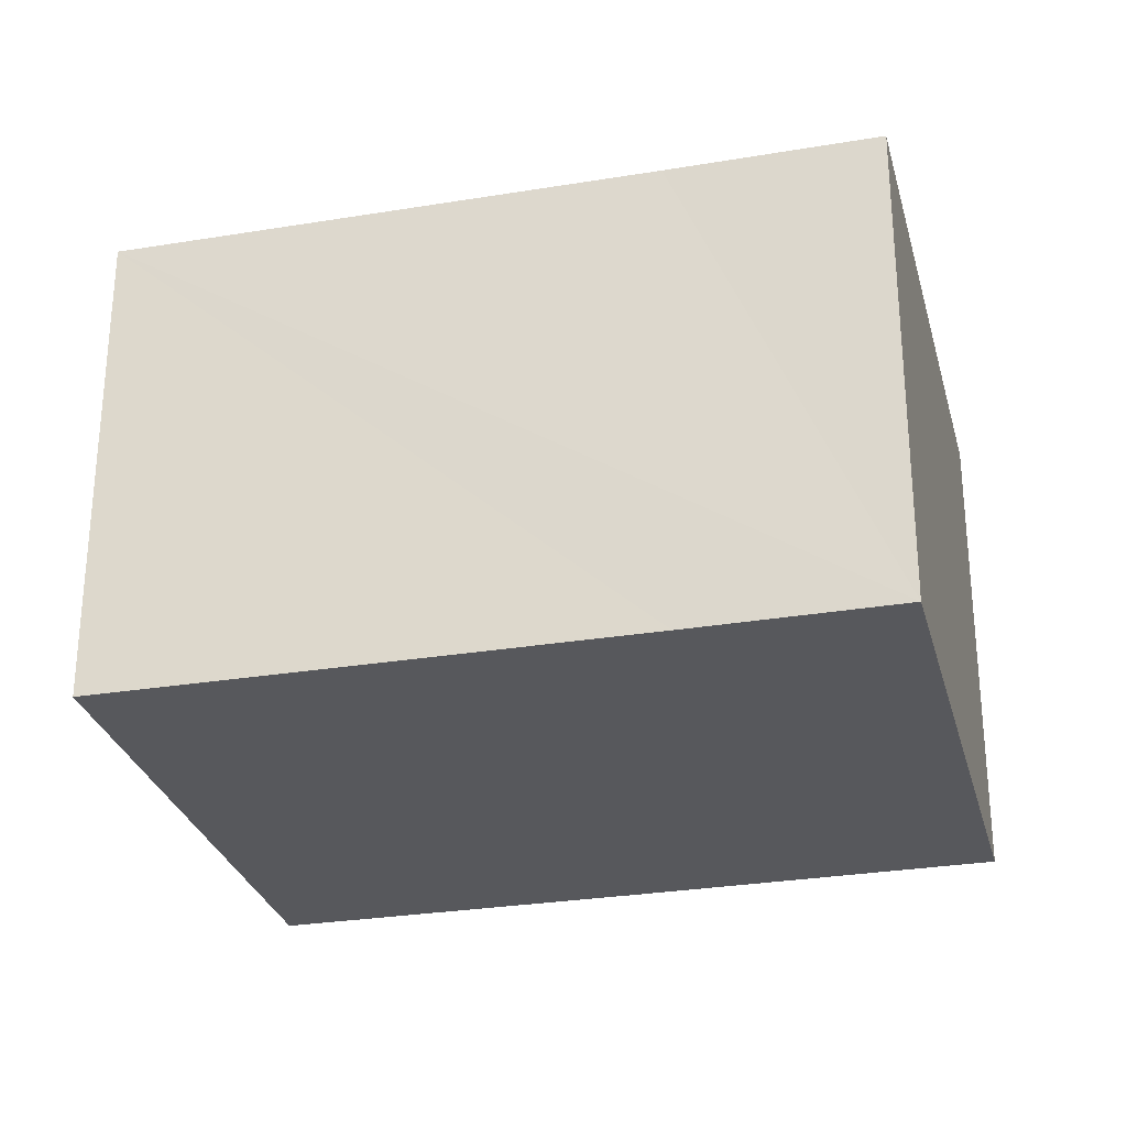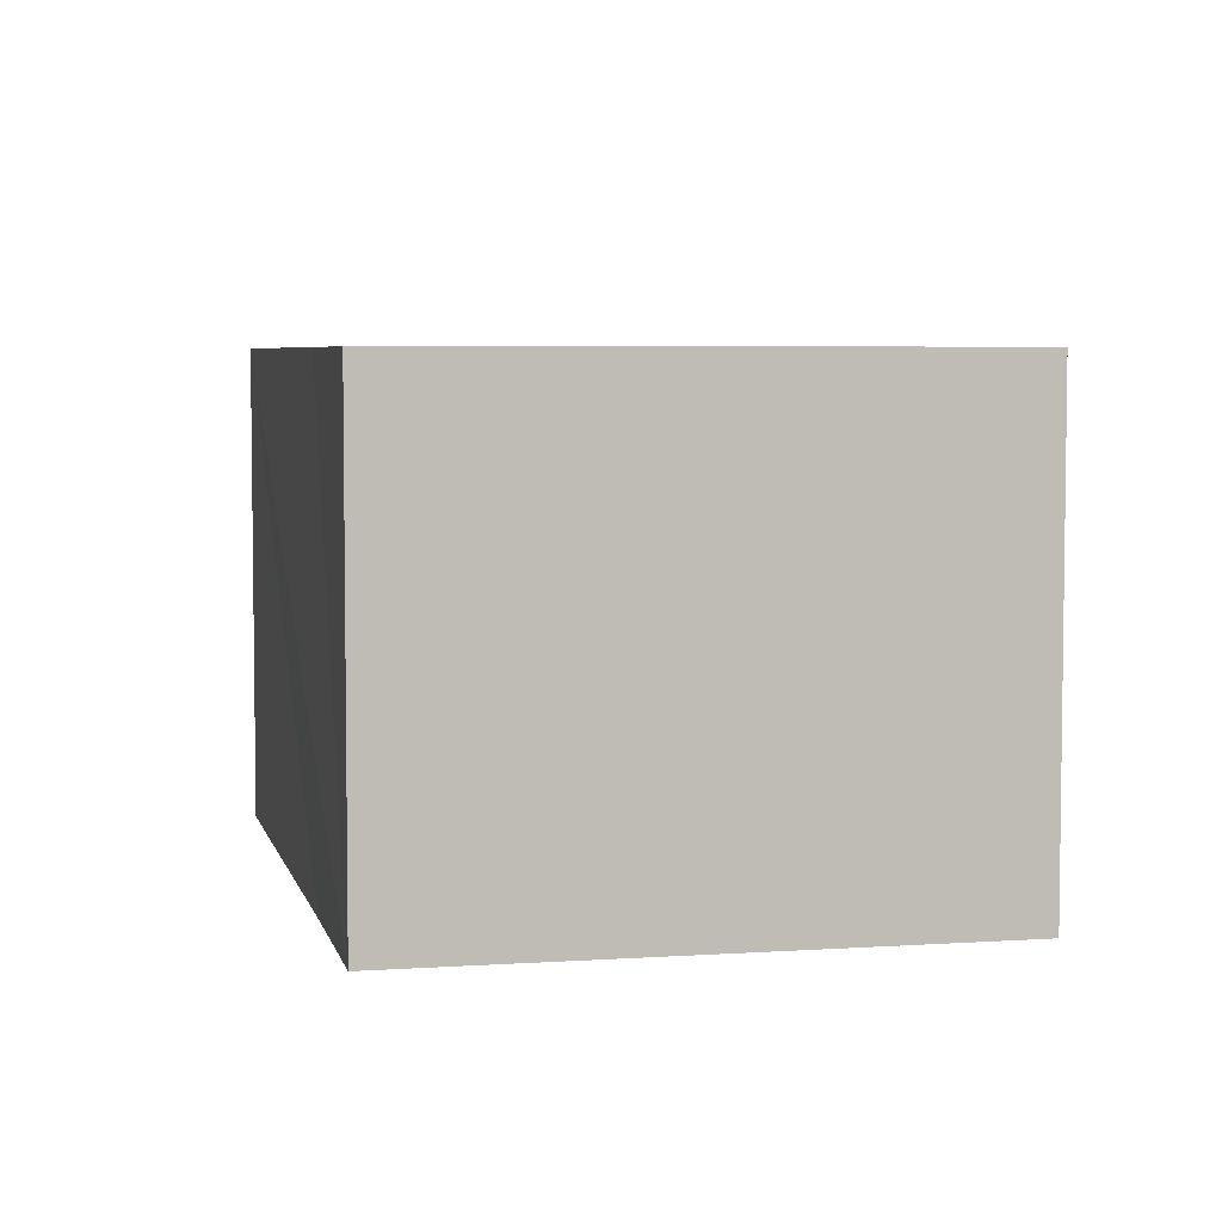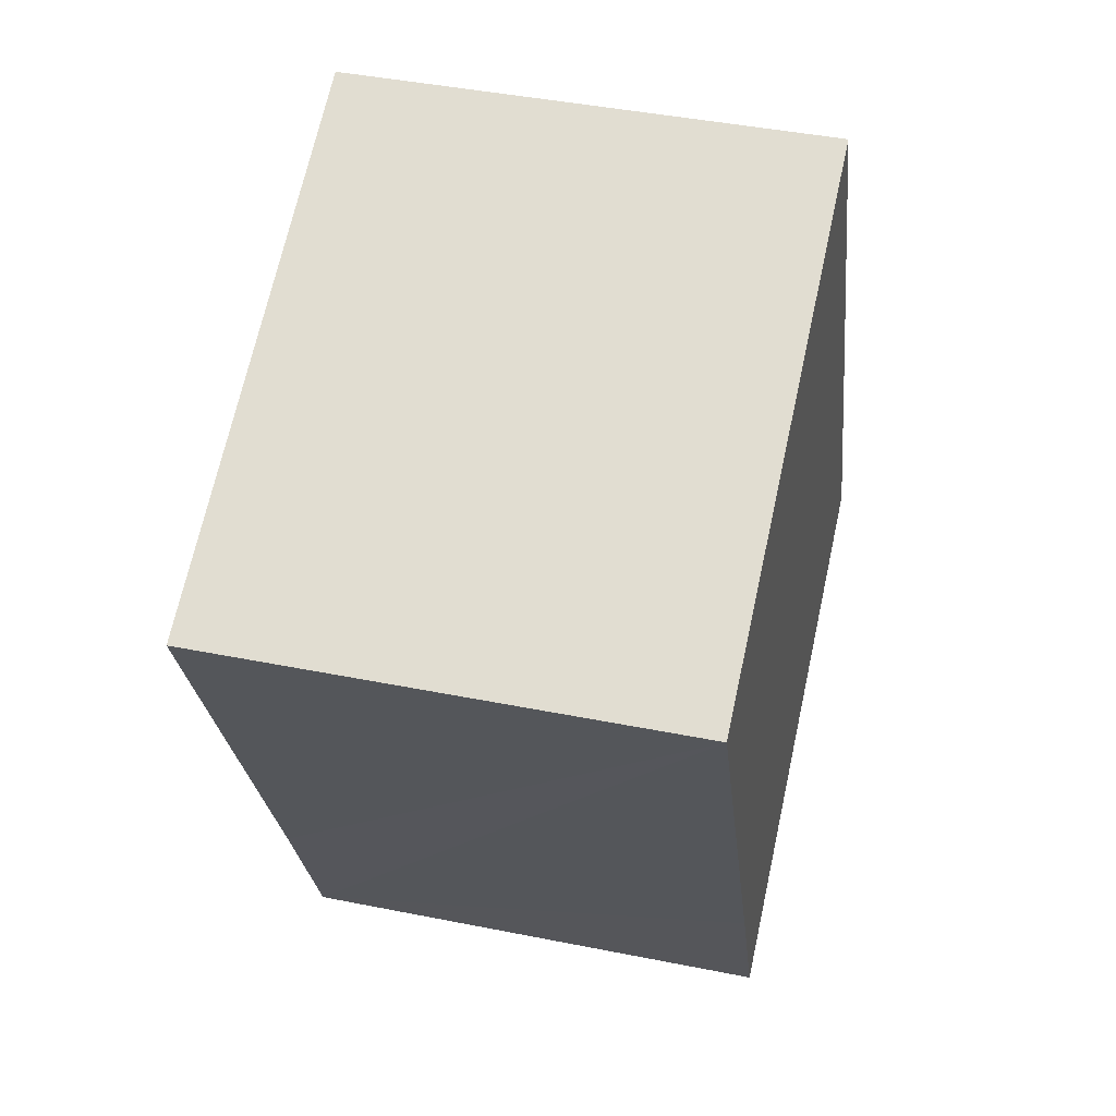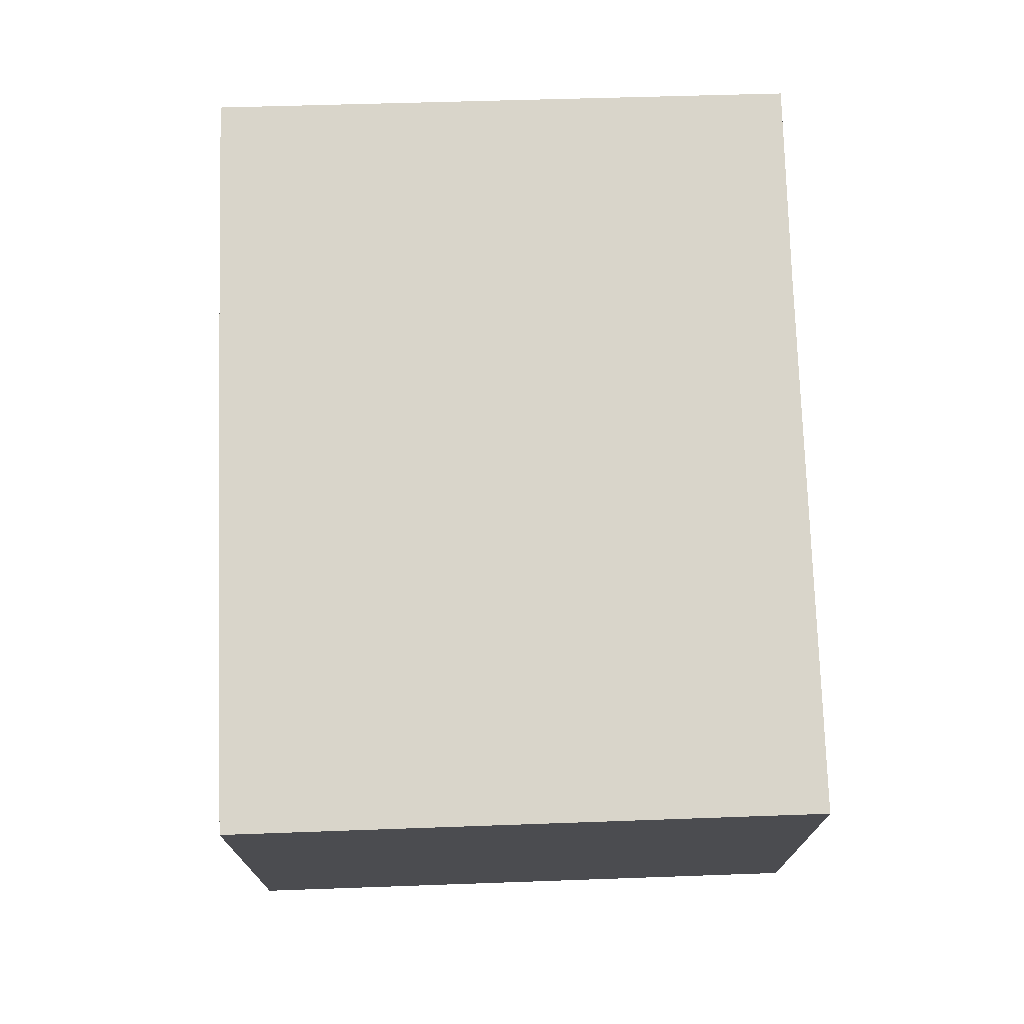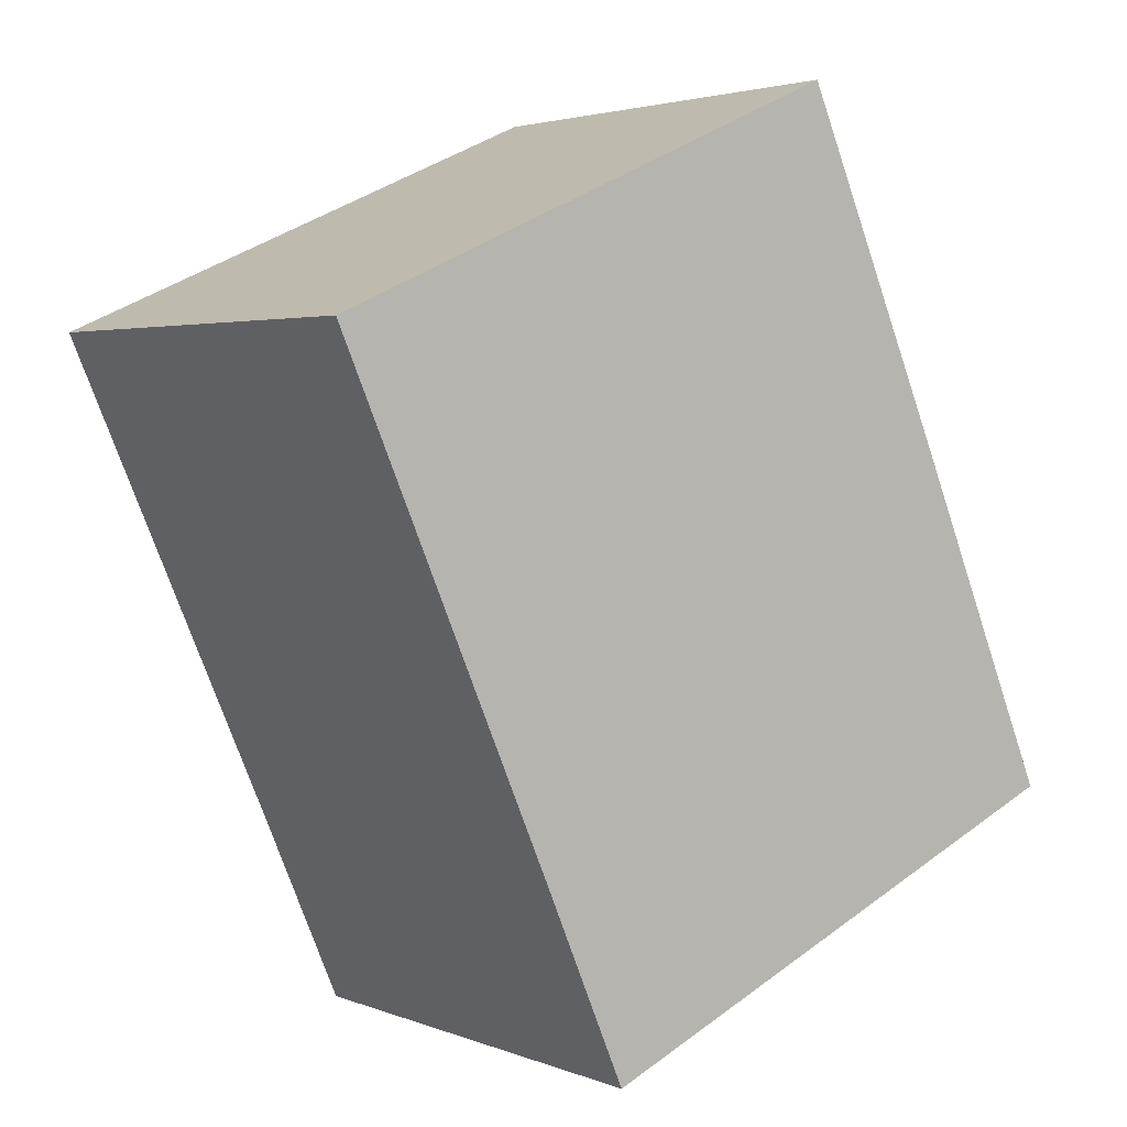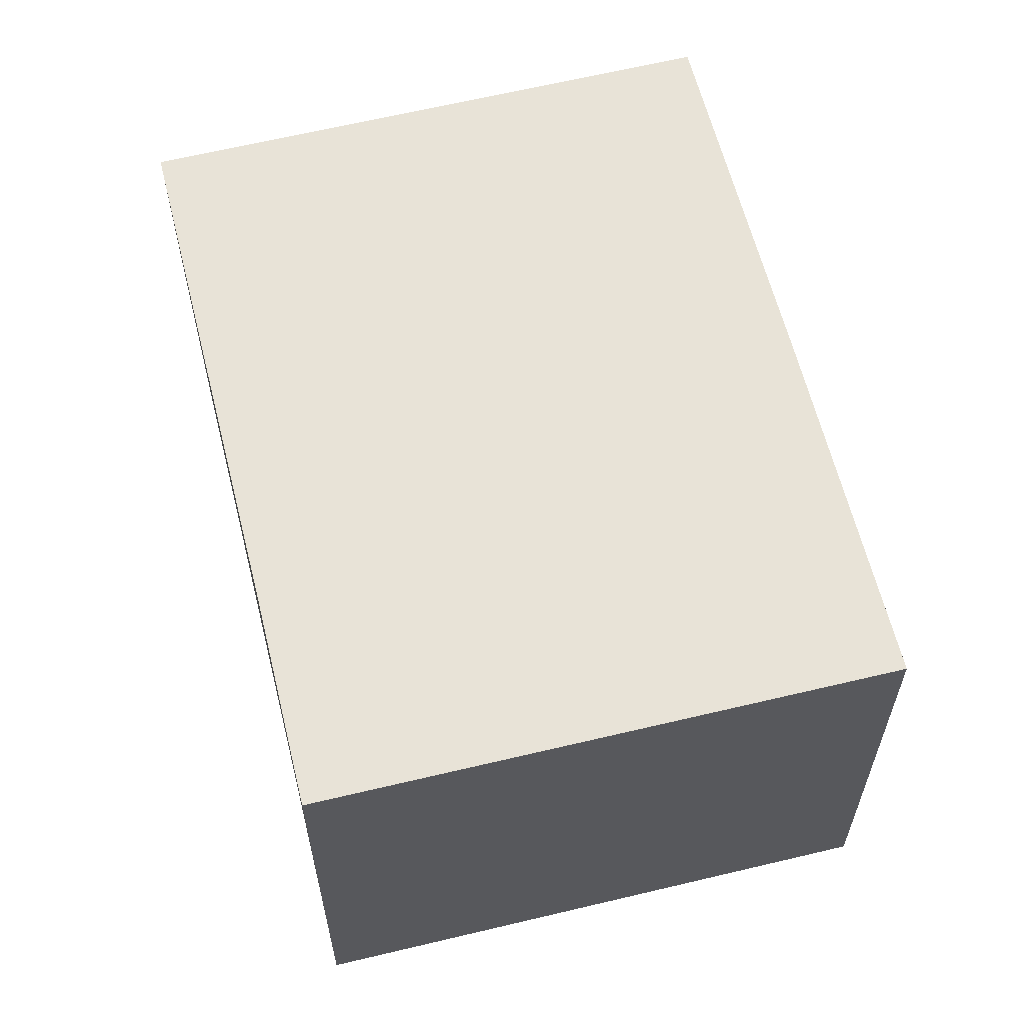
<metadata>
{"format":"obj","ext":"obj","renderer":"f3d","projection":"perspective","resolution":1024,"background":"white","views":[{"elev":-28.7,"azim":127.5,"up":"+Y"},{"elev":5.2,"azim":-169.0,"up":"+Y"},{"elev":43.1,"azim":103.4,"up":"+Z"},{"elev":74.6,"azim":21.7,"up":"+Y"},{"elev":3.0,"azim":142.7,"up":"+Z"},{"elev":61.7,"azim":-170.4,"up":"+Y"}]}
</metadata>
<code>
v  4.107 2.365 2.253
v  0.723 2.365 1.68
v  1.481 2.365 3.406
v  0 2.365 1.448e-16
v  3.037 2.365 -0.184
v  2.63 2.365 -1.131
v  2.63 6.925e-17 -1.131
v  0 0 0
v  0.723 -1.029e-16 1.68
v  1.481 -2.086e-16 3.406
v  4.107 -1.38e-16 2.253
v  3.037 1.127e-17 -0.184
g defaultobject
f 1 2 3
f 2 1 4
f 4 1 5
f 4 5 6
f 7 4 6
f 4 7 8
f 8 2 4
f 2 8 3
f 3 8 9
f 3 9 10
f 10 1 3
f 1 10 11
f 5 7 6
f 7 5 1
f 7 1 12
f 12 1 11
f 9 11 10
f 11 9 8
f 11 8 12
f 12 8 7

</code>
